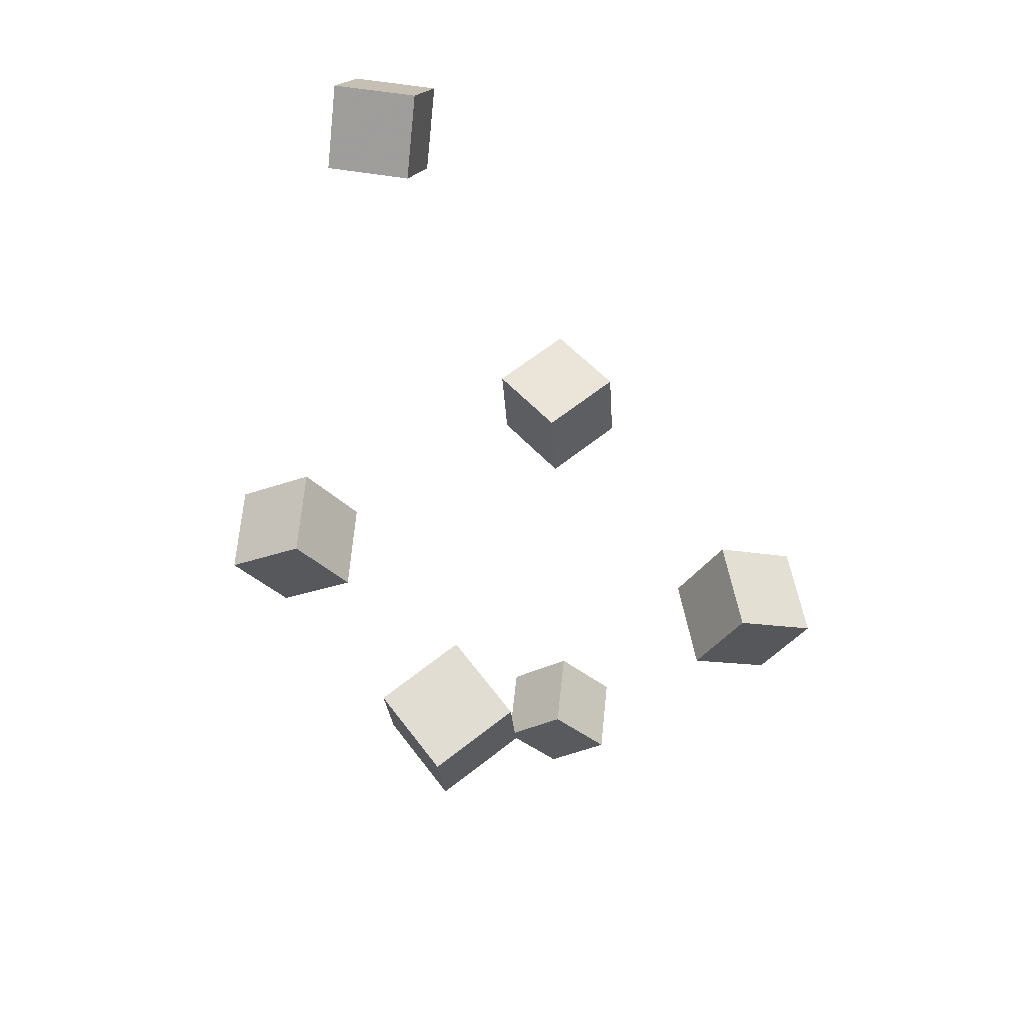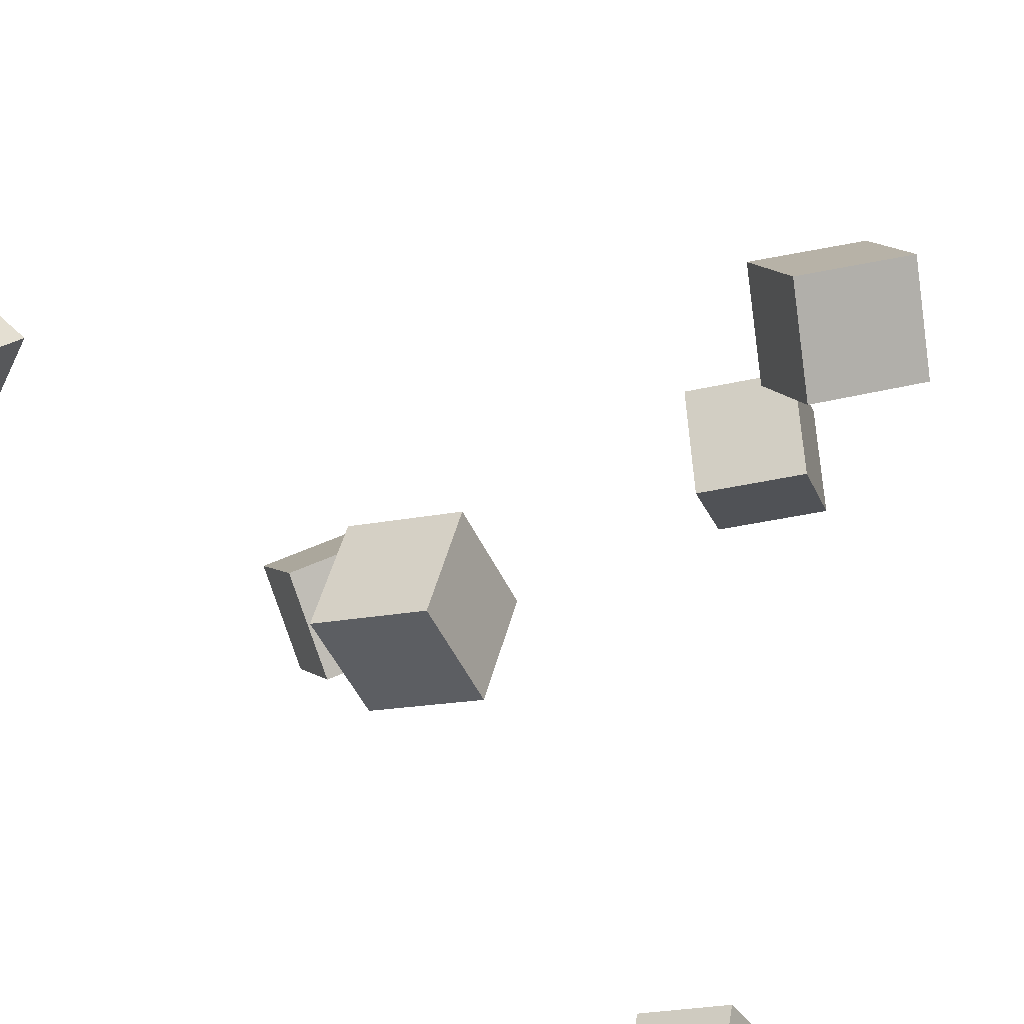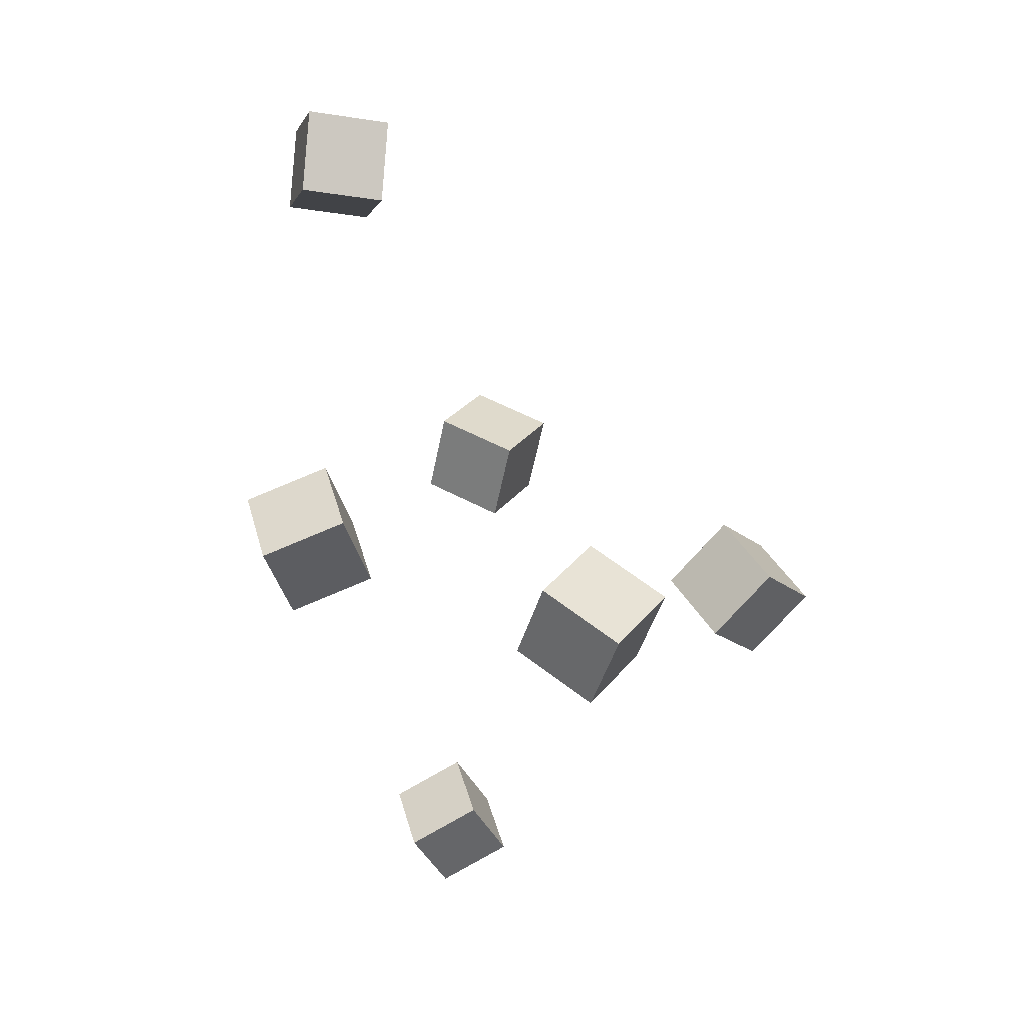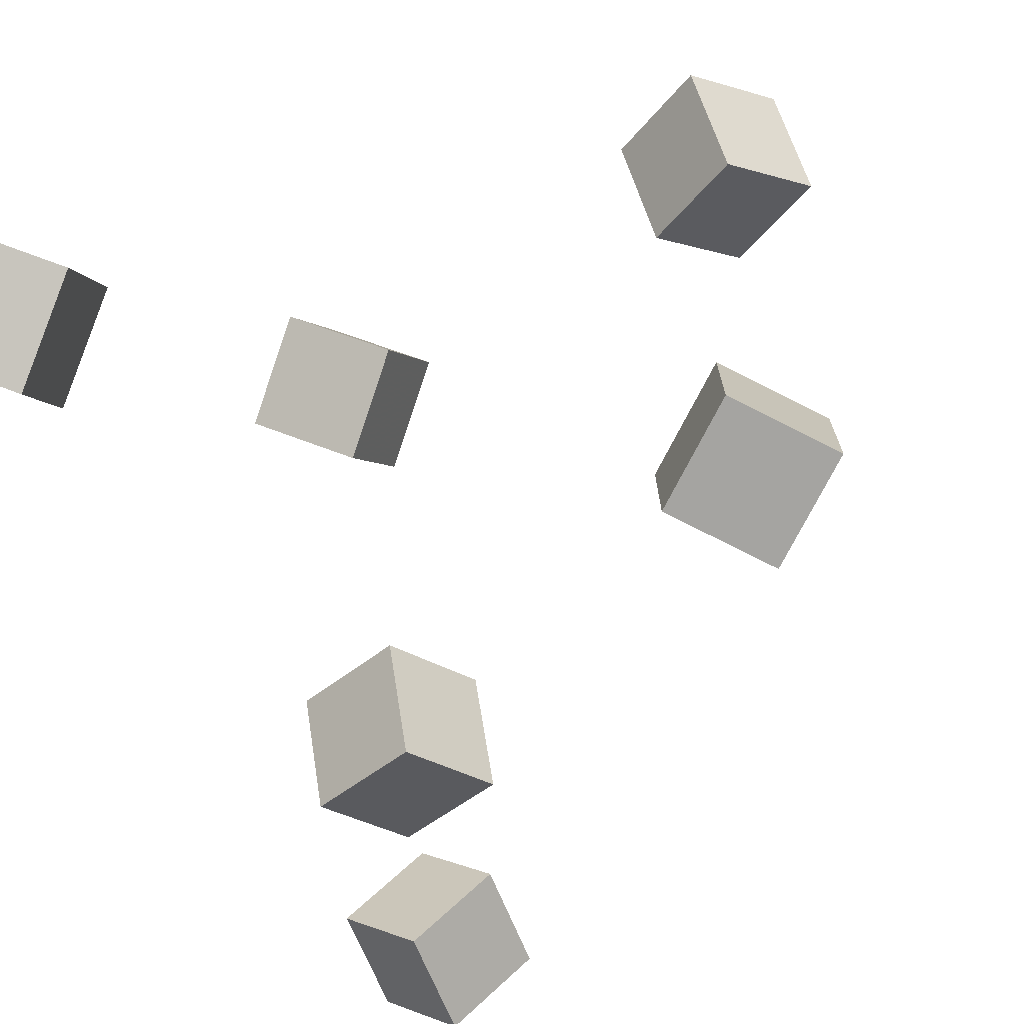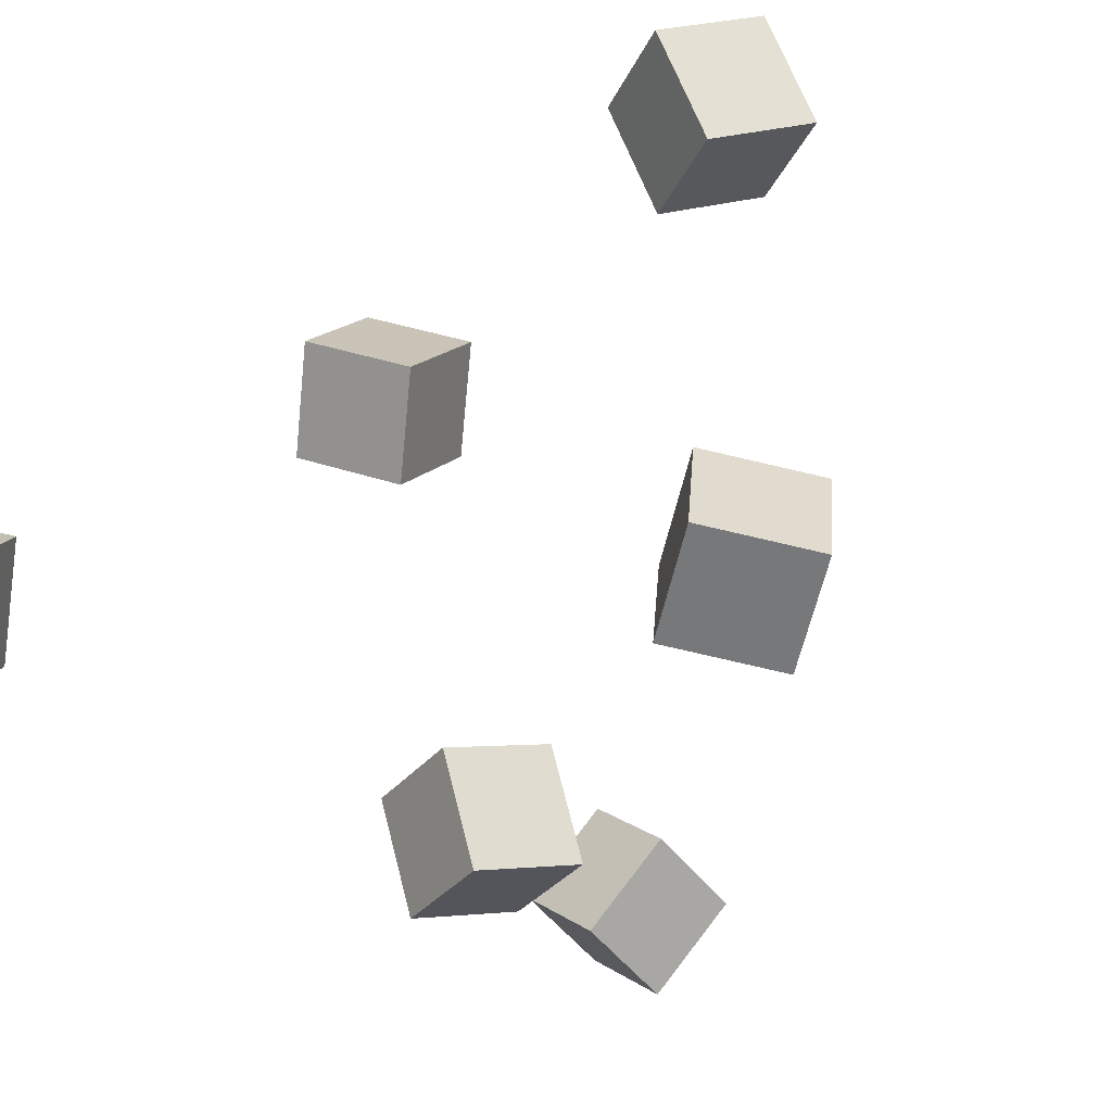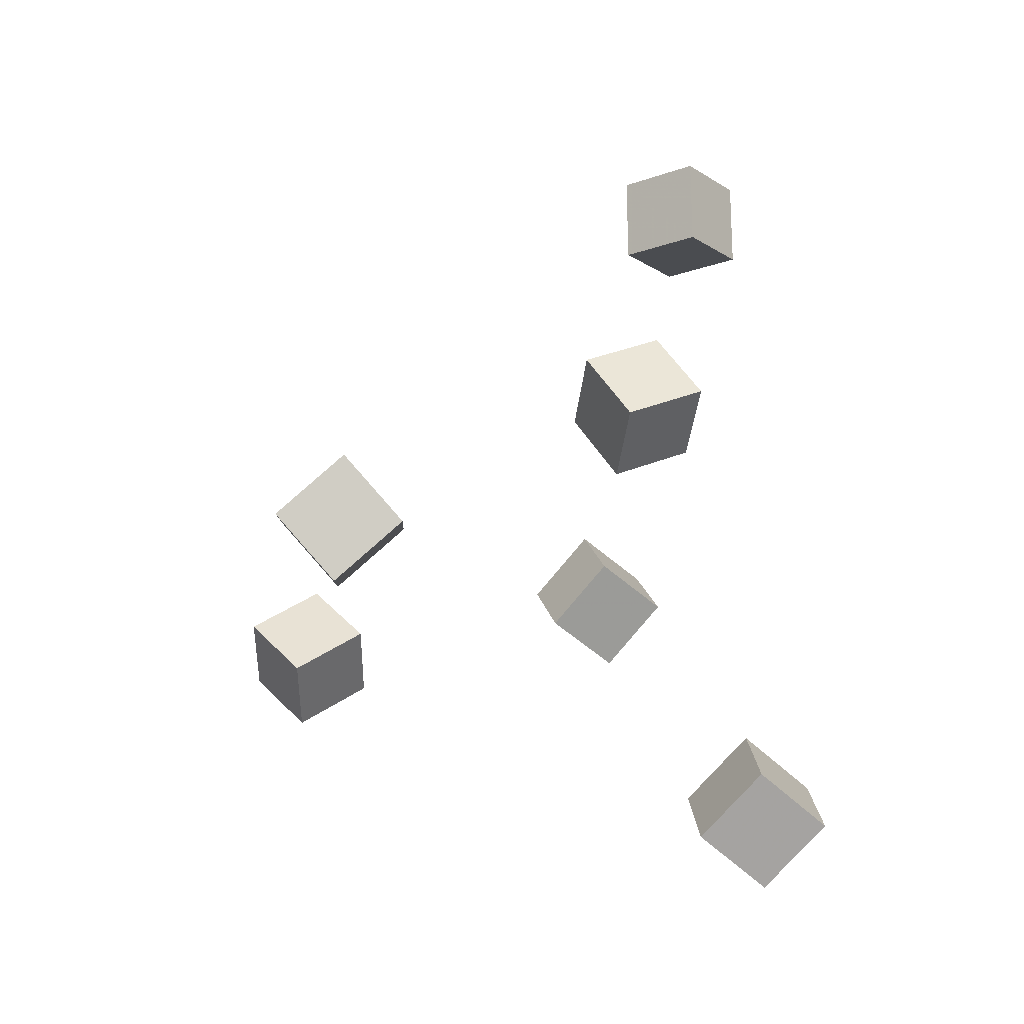
<metadata>
{"format":"obj","ext":"obj","renderer":"f3d","projection":"perspective","resolution":1024,"background":"white","views":[{"elev":19.8,"azim":56.1,"up":"+Y"},{"elev":75.8,"azim":-48.6,"up":"+Z"},{"elev":-1.0,"azim":29.4,"up":"+Y"},{"elev":-56.8,"azim":19.9,"up":"+Z"},{"elev":-41.8,"azim":34.9,"up":"+Z"},{"elev":-21.0,"azim":171.5,"up":"+Y"}]}
</metadata>
<code>
v 0.1043 -0.06785 0.1116
v 0.0964 -0.09767 0.166
v 0.1396 -0.02591 0.1396
v 0.1316 -0.05573 0.1941
v 0.155 -0.1026 0.09991
v 0.1471 -0.1324 0.1544
v 0.1902 -0.06069 0.128
v 0.1823 -0.0905 0.1825
f 1.0 7.0 5.0
f 1.0 3.0 7.0
f 1.0 4.0 3.0
f 1.0 2.0 4.0
f 3.0 8.0 7.0
f 3.0 4.0 8.0
f 5.0 7.0 8.0
f 5.0 8.0 6.0
f 1.0 5.0 6.0
f 1.0 6.0 2.0
f 2.0 6.0 8.0
f 2.0 8.0 4.0
v 0.0967 -0.0696 -0.1548
v 0.09033 -0.05332 -0.09544
v 0.1391 -0.0254 -0.1624
v 0.1328 -0.00912 -0.103
v 0.1418 -0.1102 -0.1389
v 0.1354 -0.09387 -0.07948
v 0.1842 -0.06595 -0.1464
v 0.1779 -0.04967 -0.08705
f 9.0 15.0 13.0
f 9.0 11.0 15.0
f 9.0 12.0 11.0
f 9.0 10.0 12.0
f 11.0 16.0 15.0
f 11.0 12.0 16.0
f 13.0 15.0 16.0
f 13.0 16.0 14.0
f 9.0 13.0 14.0
f 9.0 14.0 10.0
f 10.0 14.0 16.0
f 10.0 16.0 12.0
v -0.1041 0.3113 0.01847
v -0.1057 0.2483 0.02507
v -0.1487 0.3077 -0.02679
v -0.1503 0.2447 -0.02018
v -0.1494 0.3171 0.06259
v -0.151 0.2541 0.06919
v -0.194 0.3135 0.01733
v -0.1956 0.2505 0.02393
f 17.0 23.0 21.0
f 17.0 19.0 23.0
f 17.0 20.0 19.0
f 17.0 18.0 20.0
f 19.0 24.0 23.0
f 19.0 20.0 24.0
f 21.0 23.0 24.0
f 21.0 24.0 22.0
f 17.0 21.0 22.0
f 17.0 22.0 18.0
f 18.0 22.0 24.0
f 18.0 24.0 20.0
v -0.143 -0.03234 0.1131
v -0.1069 -0.07381 0.1431
v -0.1358 0.008242 0.1605
v -0.09971 -0.03322 0.1905
v -0.09253 -0.008577 0.08512
v -0.0564 -0.05004 0.1151
v -0.08536 0.03201 0.1326
v -0.04923 -0.009457 0.1626
f 25.0 31.0 29.0
f 25.0 27.0 31.0
f 25.0 28.0 27.0
f 25.0 26.0 28.0
f 27.0 32.0 31.0
f 27.0 28.0 32.0
f 29.0 31.0 32.0
f 29.0 32.0 30.0
f 25.0 29.0 30.0
f 25.0 30.0 26.0
f 26.0 30.0 32.0
f 26.0 32.0 28.0
v -0.1235 0.05193 -0.1365
v -0.1243 0.02655 -0.0795
v -0.09643 0.1025 -0.1136
v -0.09725 0.07716 -0.05659
v -0.06757 0.02673 -0.1469
v -0.06838 0.001353 -0.08992
v -0.0405 0.07734 -0.124
v -0.04132 0.05197 -0.06701
f 33.0 39.0 37.0
f 33.0 35.0 39.0
f 33.0 36.0 35.0
f 33.0 34.0 36.0
f 35.0 40.0 39.0
f 35.0 36.0 40.0
f 37.0 39.0 40.0
f 37.0 40.0 38.0
f 33.0 37.0 38.0
f 33.0 38.0 34.0
f 34.0 38.0 40.0
f 34.0 40.0 36.0
v -0.1517 -0.3159 -0.1491
v -0.1548 -0.2792 -0.1025
v -0.1864 -0.2796 -0.1799
v -0.1895 -0.2429 -0.1333
v -0.1044 -0.2872 -0.1686
v -0.1075 -0.2505 -0.1219
v -0.1391 -0.2509 -0.1994
v -0.1422 -0.2142 -0.1528
f 41.0 47.0 45.0
f 41.0 43.0 47.0
f 41.0 44.0 43.0
f 41.0 42.0 44.0
f 43.0 48.0 47.0
f 43.0 44.0 48.0
f 45.0 47.0 48.0
f 45.0 48.0 46.0
f 41.0 45.0 46.0
f 41.0 46.0 42.0
f 42.0 46.0 48.0
f 42.0 48.0 44.0

</code>
